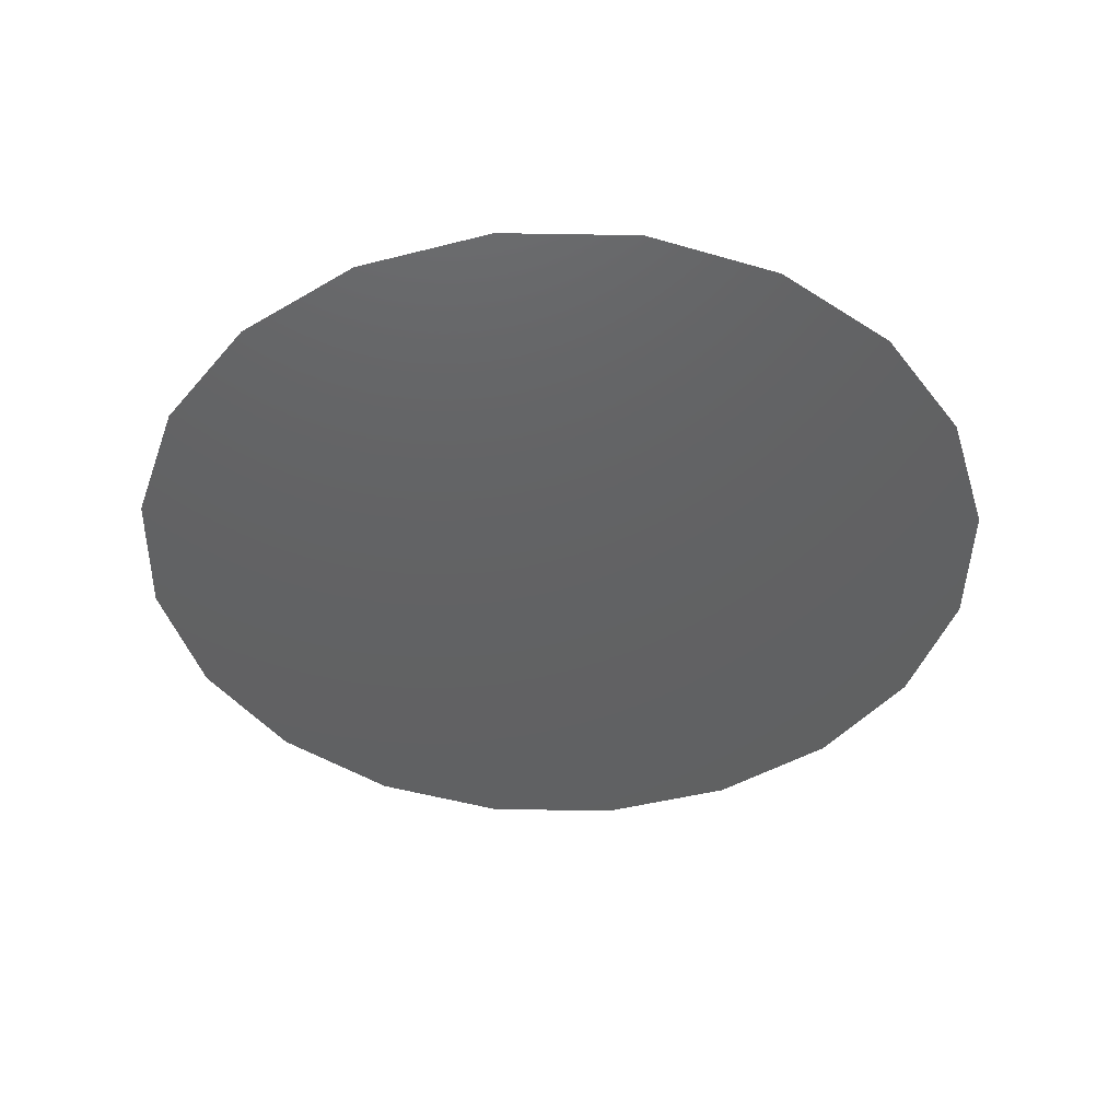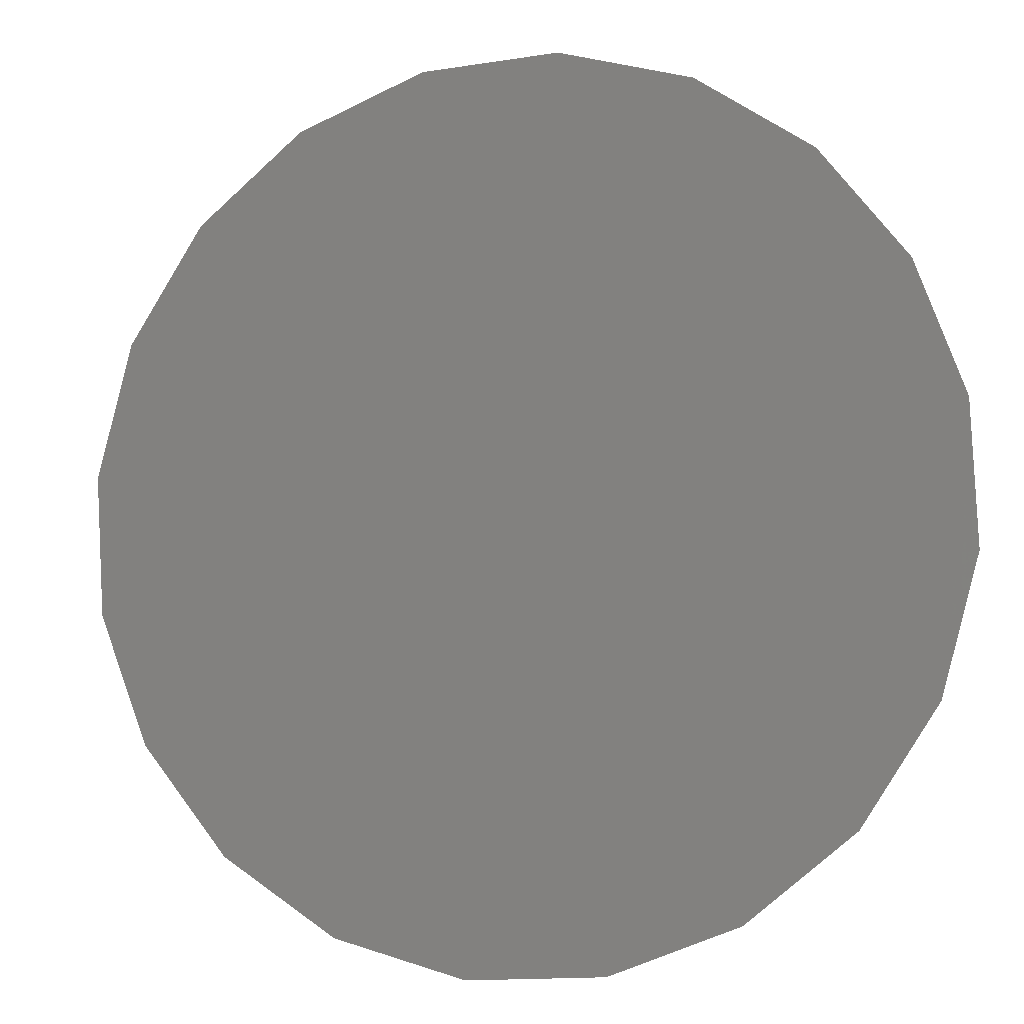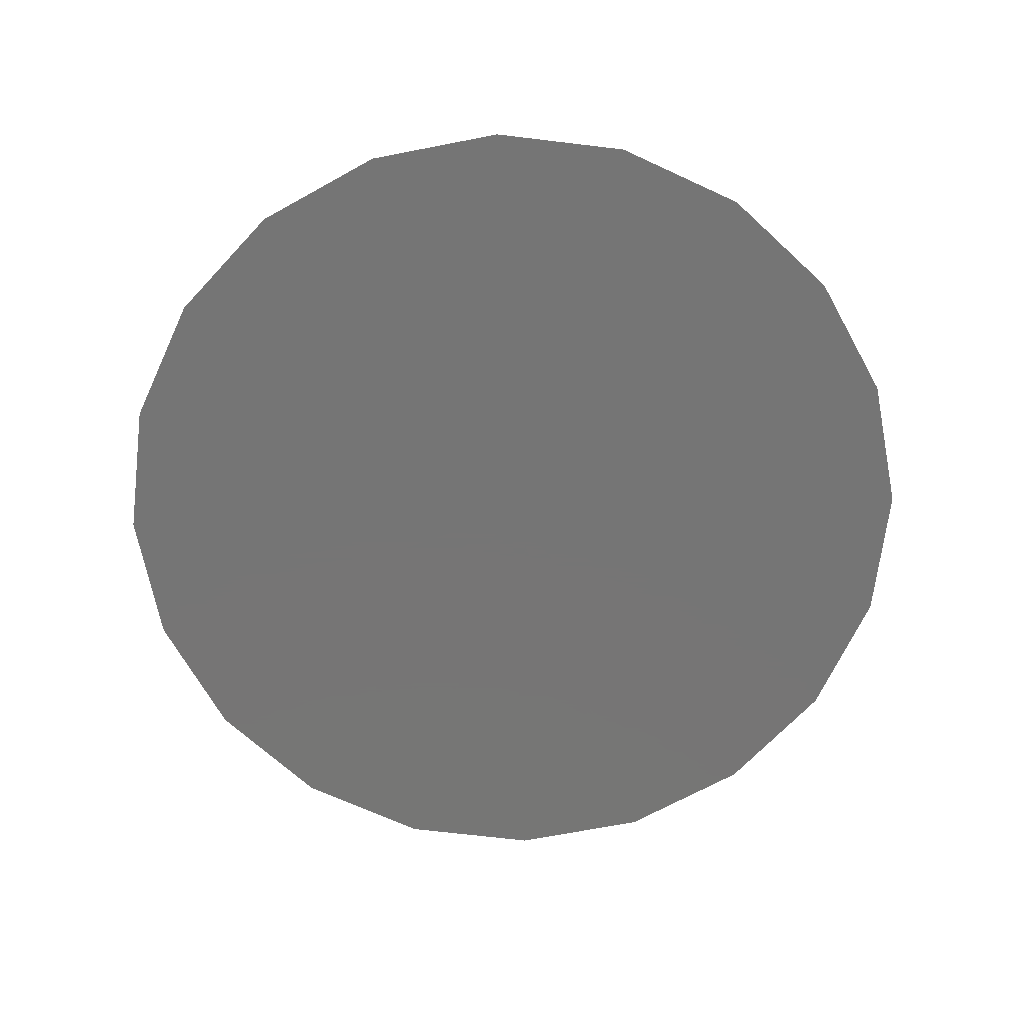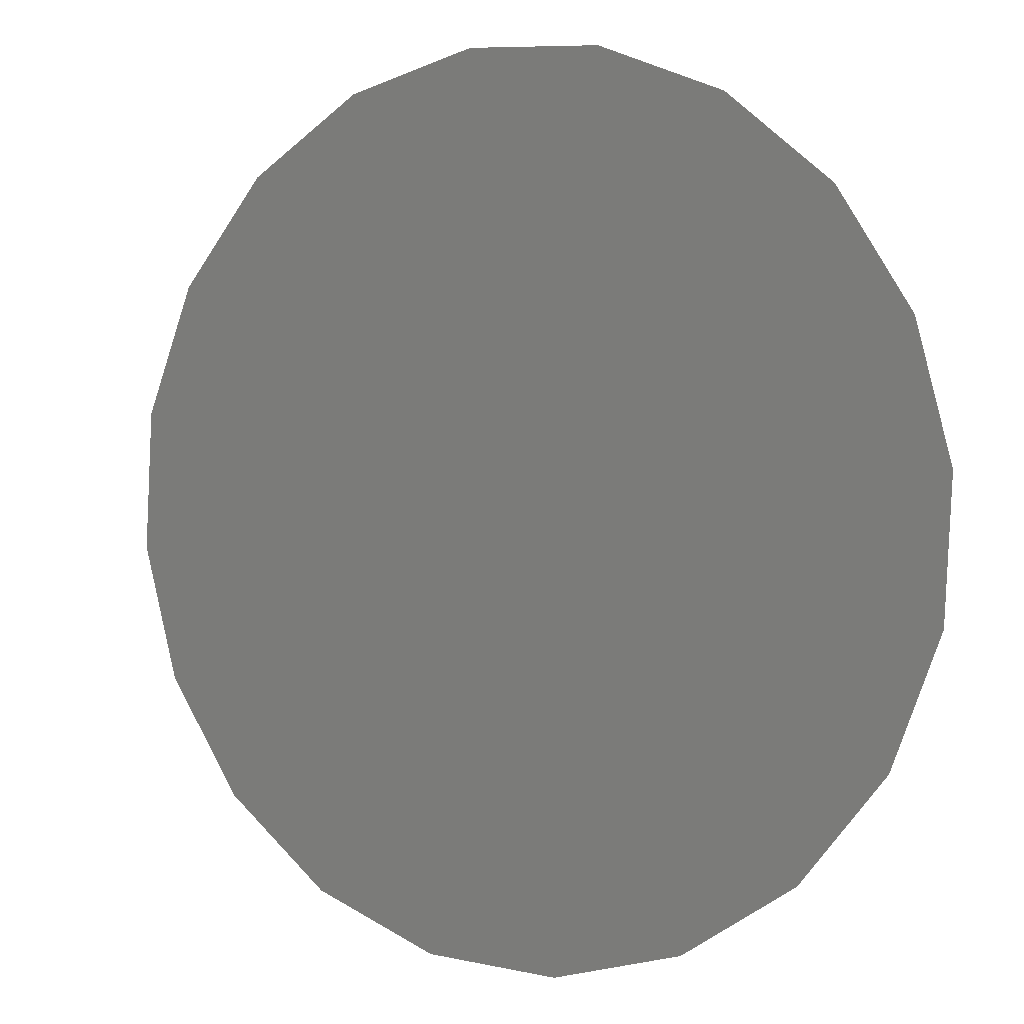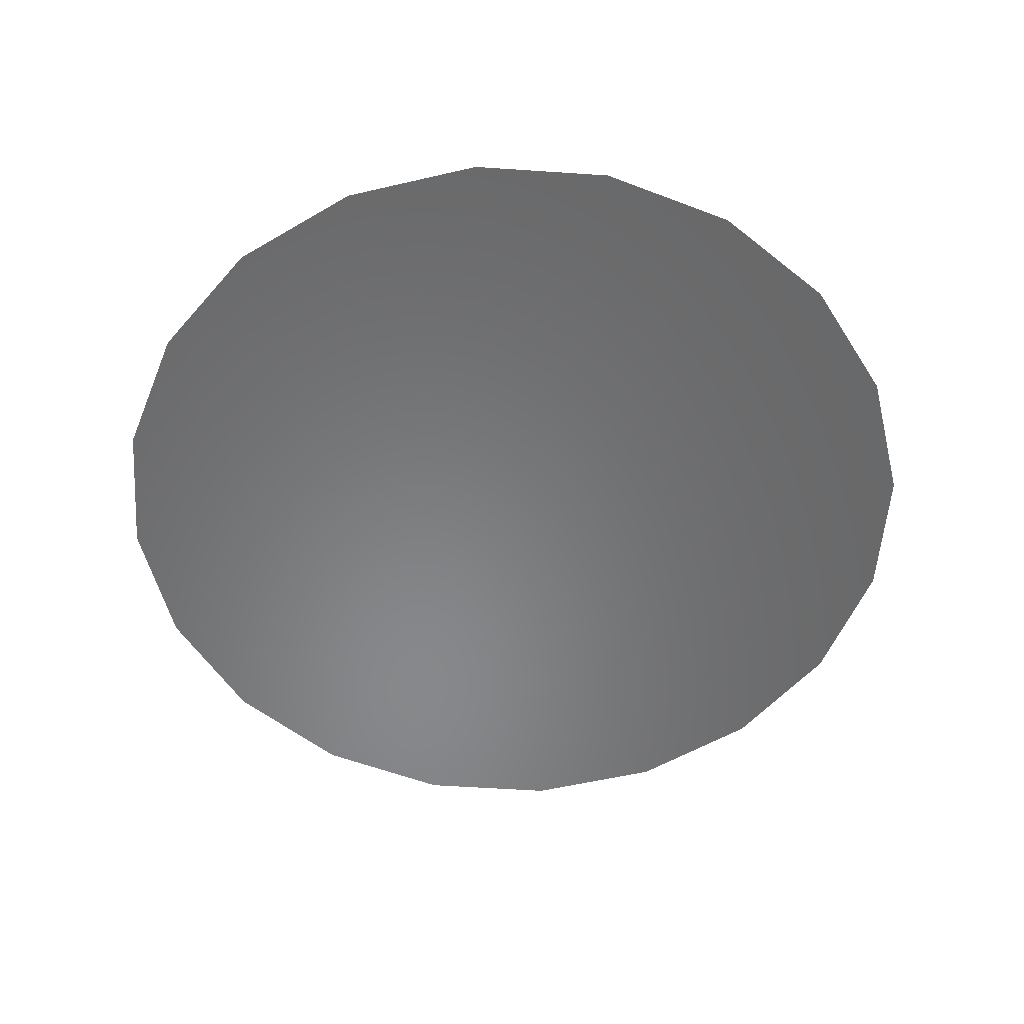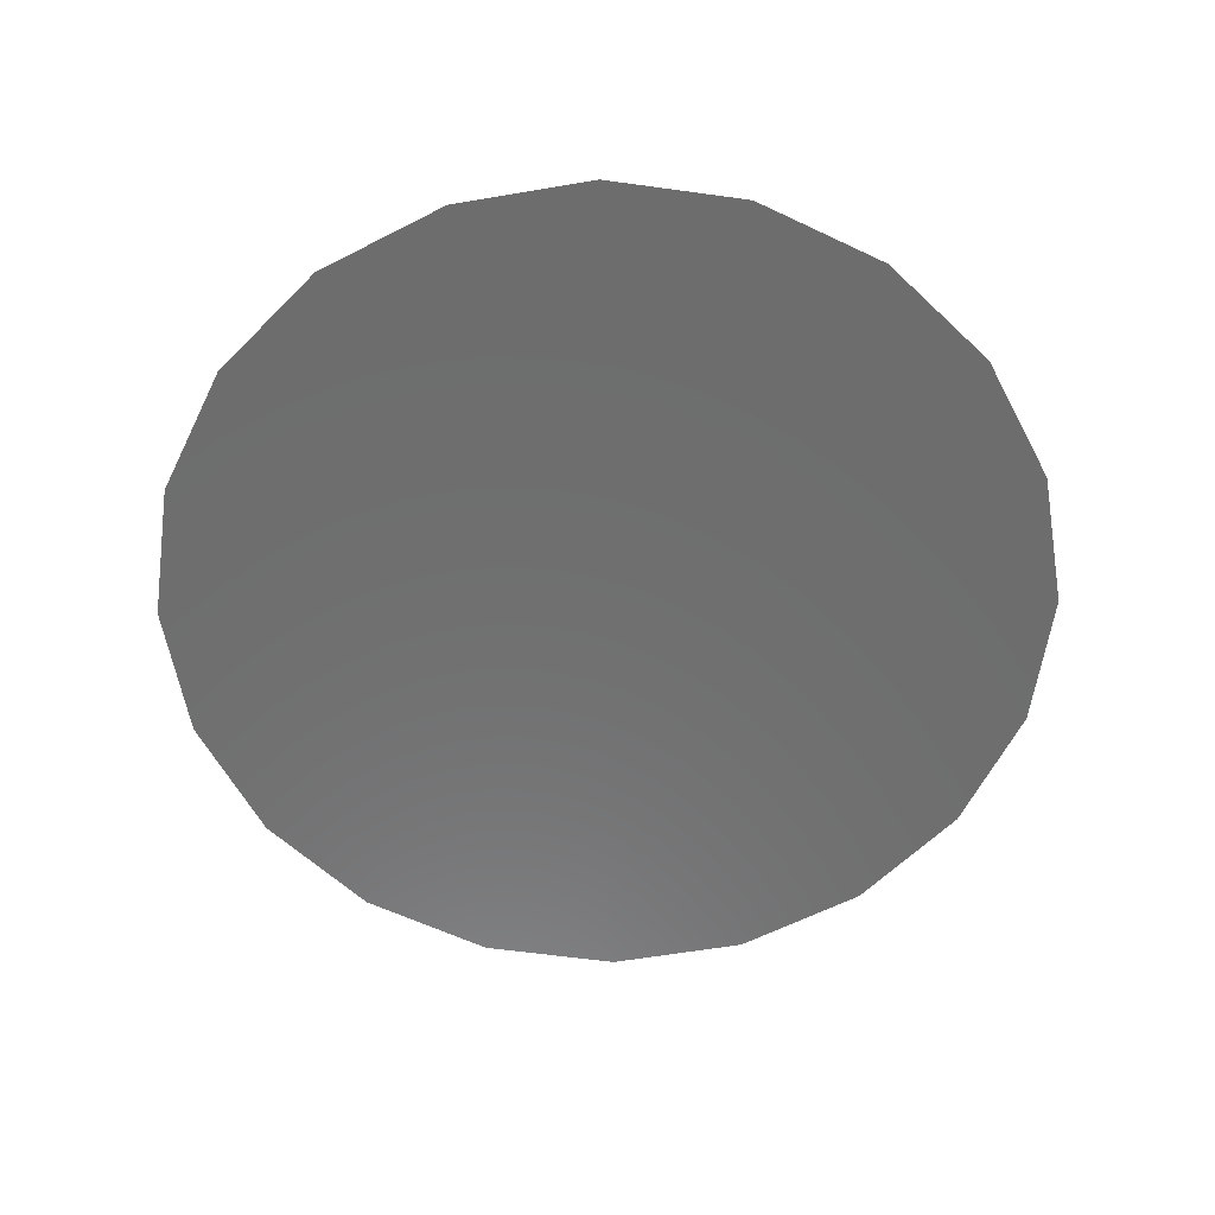
<metadata>
{"format":"stl","ext":"stl","renderer":"f3d","projection":"perspective","resolution":1024,"background":"white","views":[{"elev":-43.6,"azim":175.9,"up":"+Z"},{"elev":-5.0,"azim":-161.1,"up":"+Y"},{"elev":-67.8,"azim":116.1,"up":"+Z"},{"elev":2.5,"azim":30.6,"up":"+Y"},{"elev":-54.6,"azim":-43.1,"up":"+Z"},{"elev":-59.4,"azim":78.9,"up":"+Z"}]}
</metadata>
<code>
# stl→obj: 21 verts, 20 faces
v 26.62 46.12 -143.8
v 27.9 45.08 -143.8
v 24 41.57 -143.8
v 25.09 46.7 -143.8
v 23.45 46.79 -143.8
v 21.86 46.37 -143.8
v 20.49 45.47 -143.8
v 19.45 44.19 -143.8
v 18.86 42.66 -143.8
v 18.78 41.02 -143.8
v 19.2 39.43 -143.8
v 20.1 38.06 -143.8
v 21.38 37.02 -143.8
v 22.91 36.43 -143.8
v 24.55 36.35 -143.8
v 26.14 36.77 -143.8
v 27.51 37.67 -143.8
v 28.55 38.94 -143.8
v 29.14 40.48 -143.8
v 29.22 42.12 -143.8
v 28.8 43.7 -143.8
f 1 2 3
f 4 1 3
f 5 4 3
f 6 5 3
f 7 6 3
f 8 7 3
f 9 8 3
f 10 9 3
f 11 10 3
f 12 11 3
f 13 12 3
f 14 13 3
f 15 14 3
f 16 15 3
f 17 16 3
f 18 17 3
f 19 18 3
f 20 19 3
f 21 20 3
f 2 21 3

</code>
